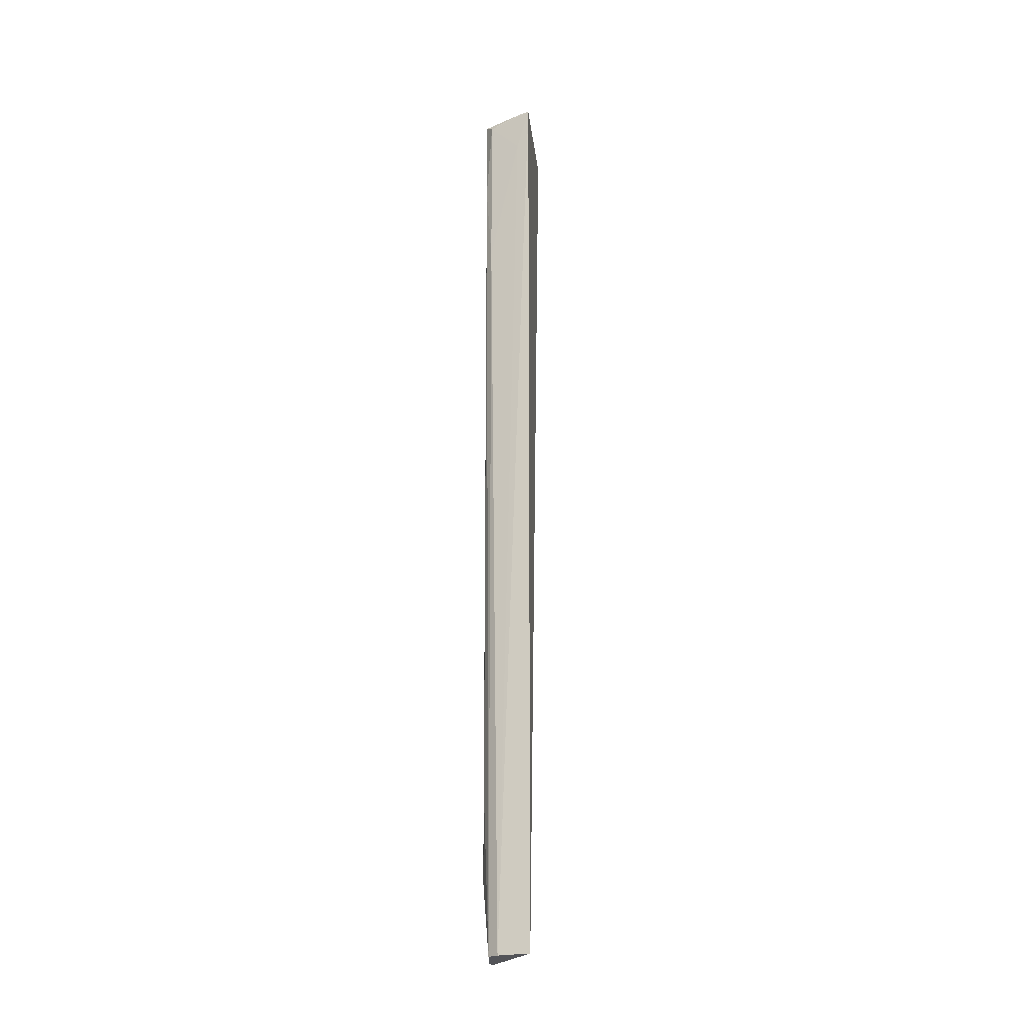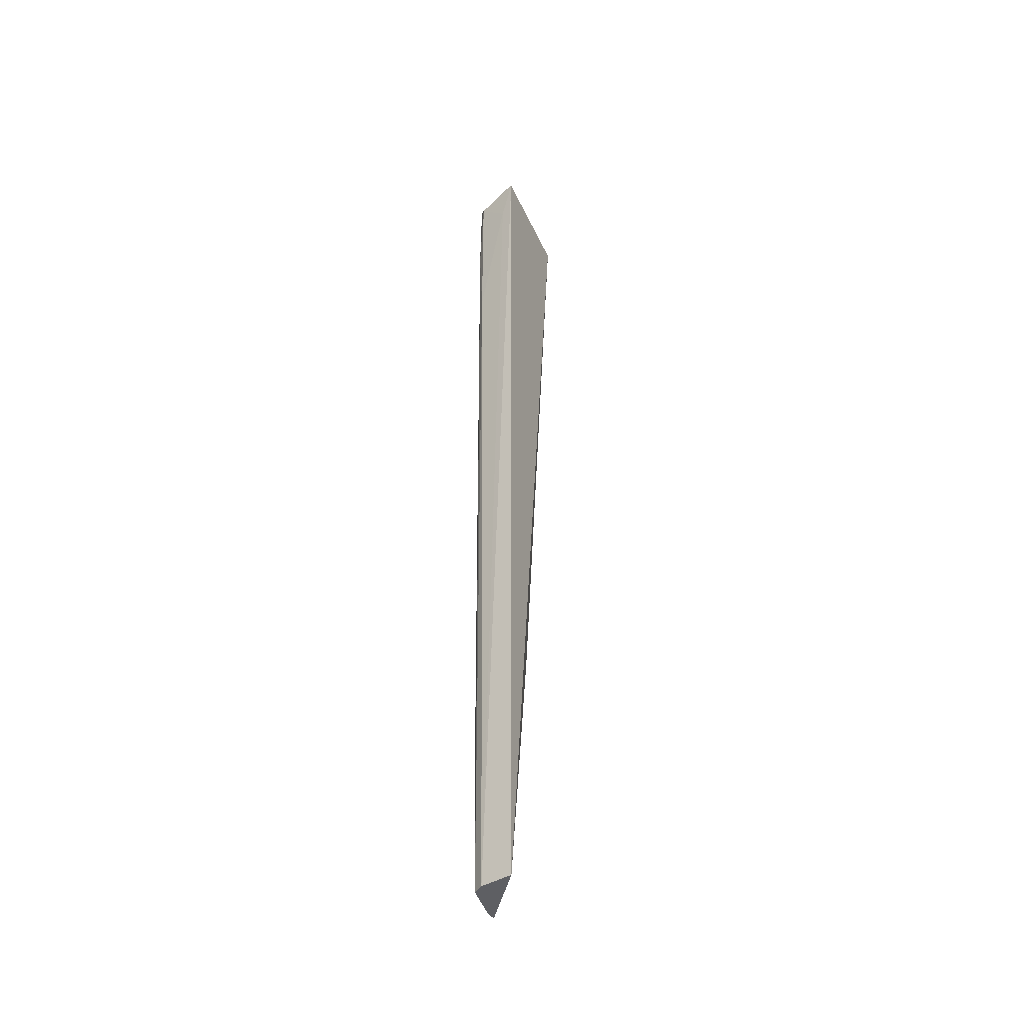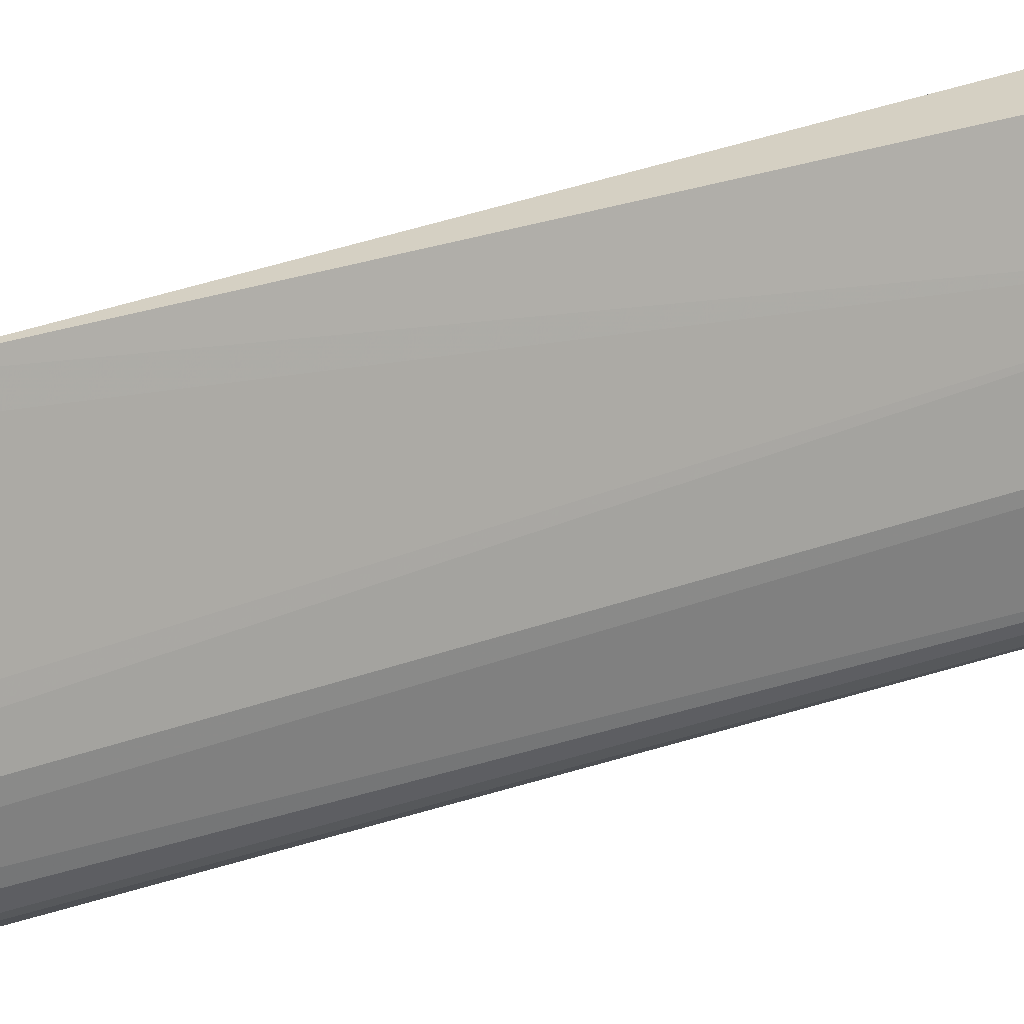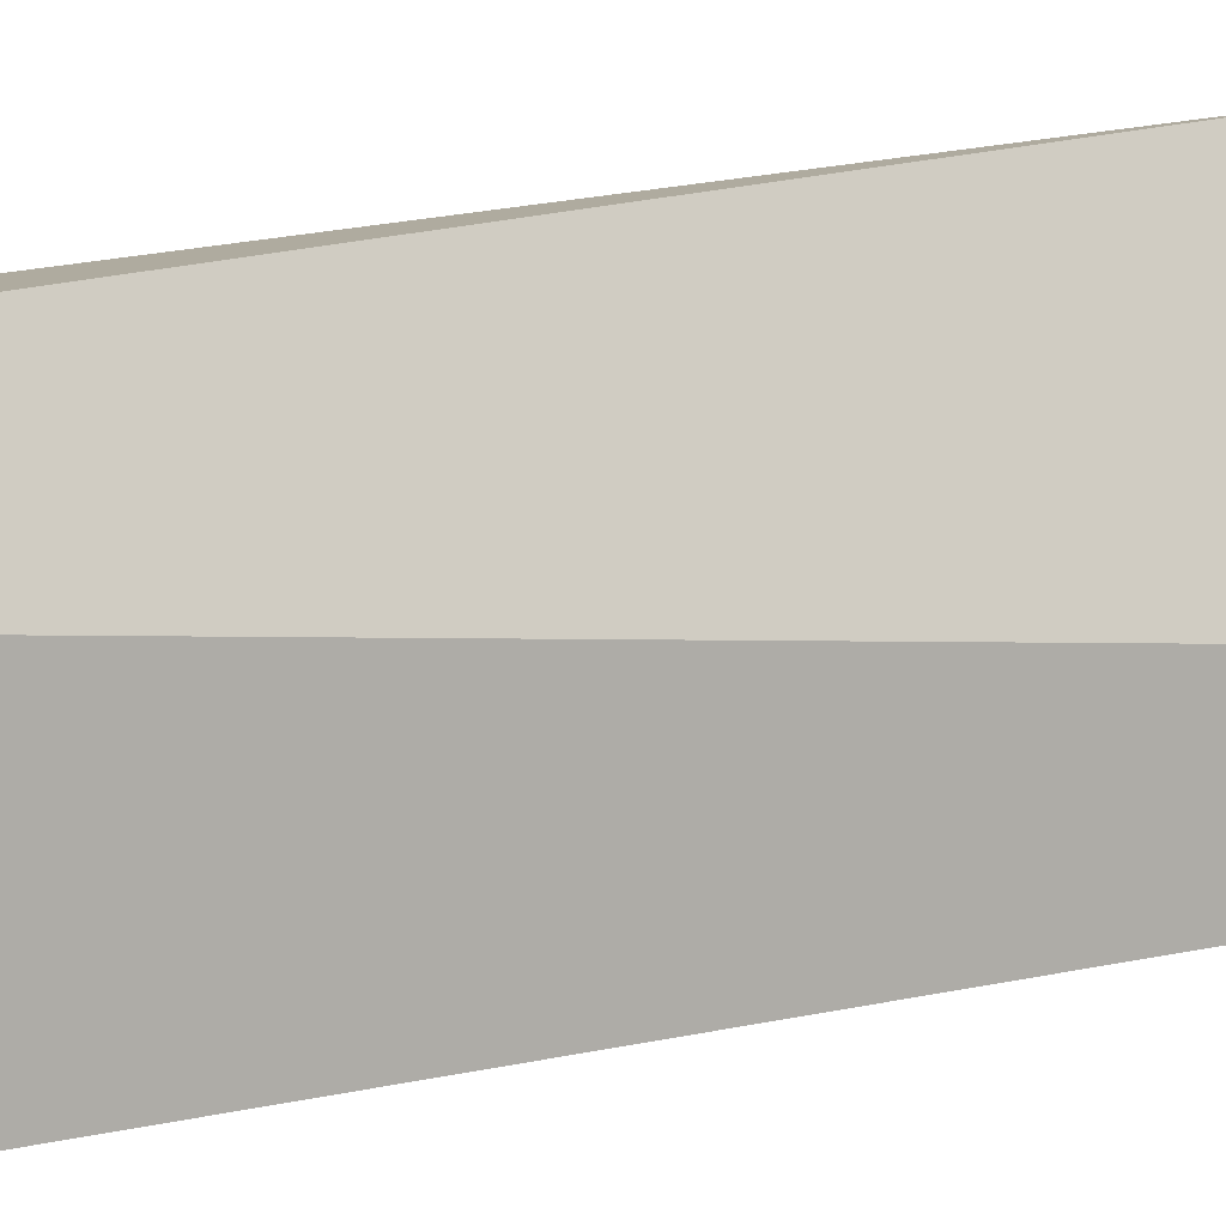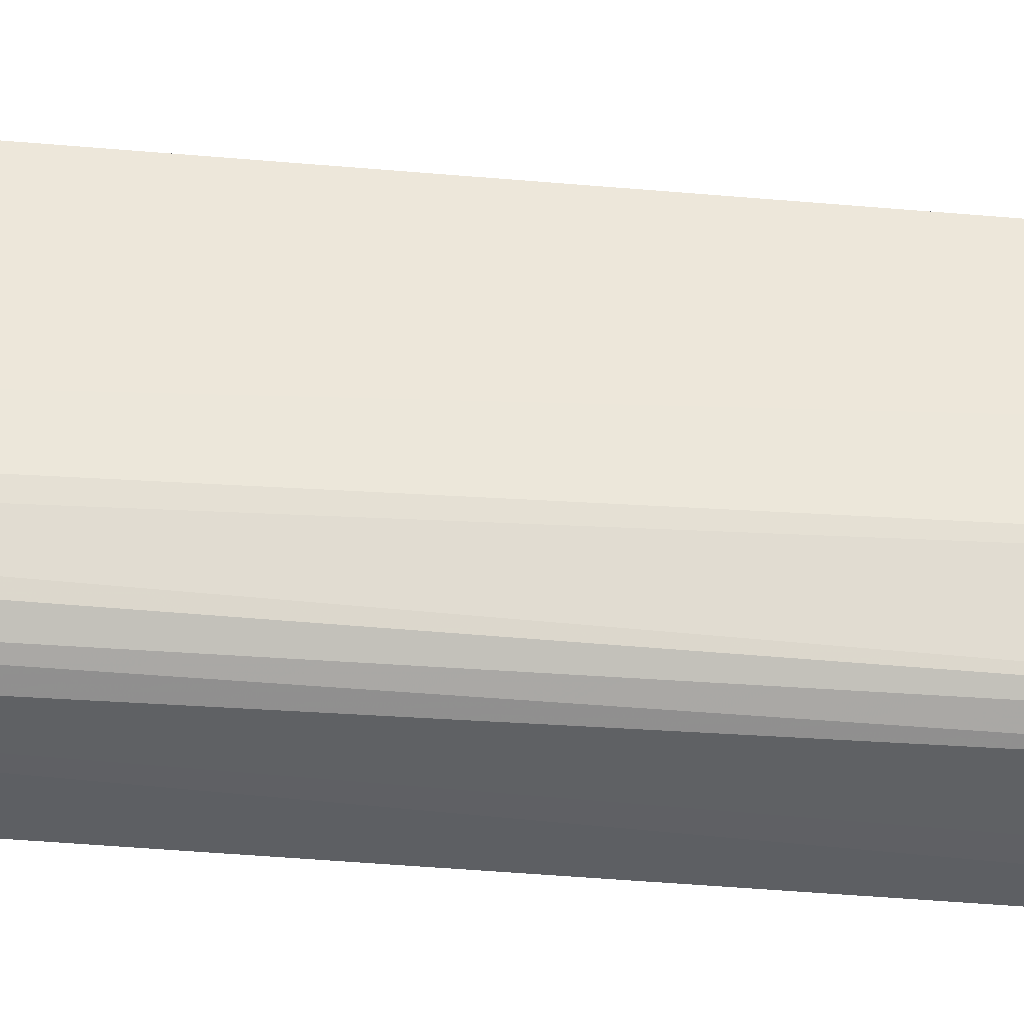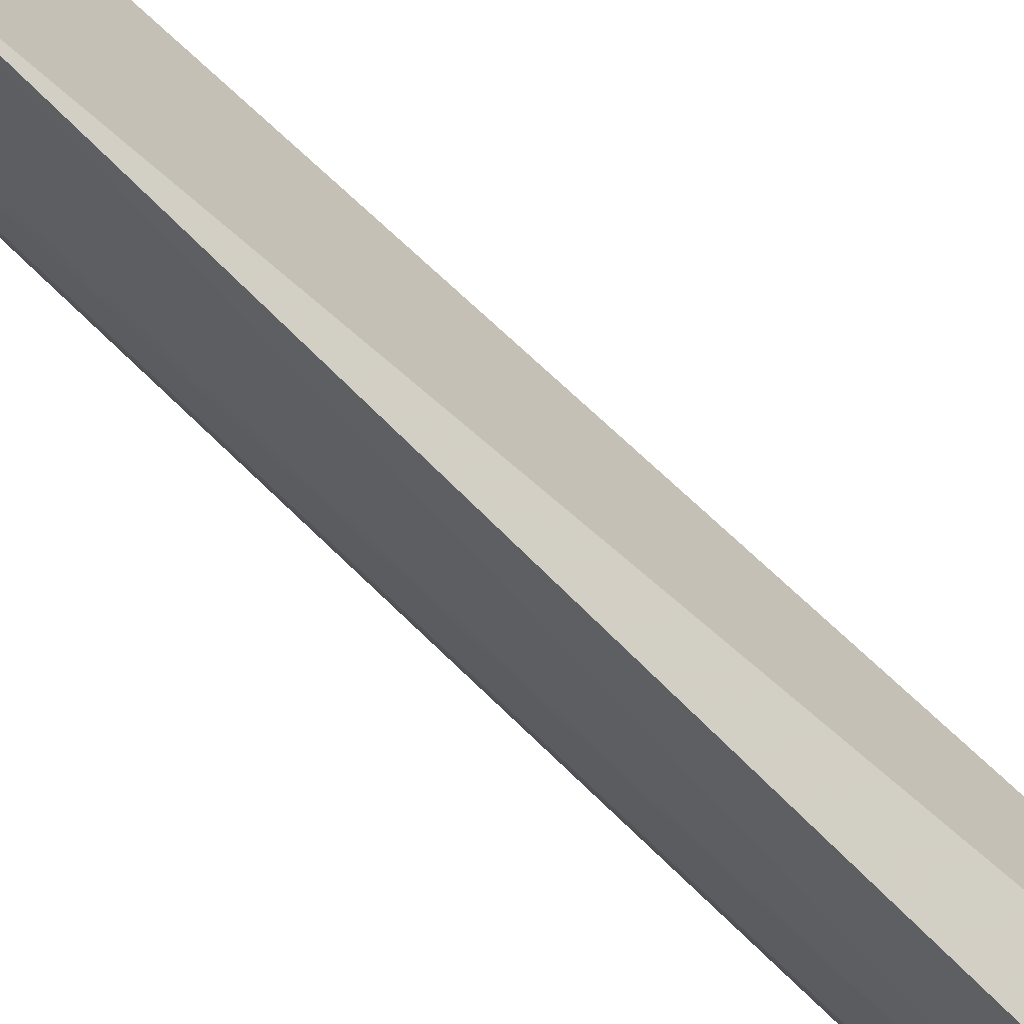
<metadata>
{"format":"obj","ext":"obj","renderer":"f3d","projection":"perspective","resolution":1024,"background":"white","views":[{"elev":-23.2,"azim":7.6,"up":"+Z"},{"elev":-41.4,"azim":23.5,"up":"+Z"},{"elev":23.6,"azim":-123.0,"up":"+Y"},{"elev":12.4,"azim":57.8,"up":"+Y"},{"elev":-26.8,"azim":-97.9,"up":"+Y"},{"elev":78.1,"azim":-46.4,"up":"+Y"}]}
</metadata>
<code>
v -0.01922 -0.02693 0.2048
v -0.01864 -0.04708 0.2038
v -0.01906 -0.0459 0.05244
v -0.02509 -0.02584 0.1039
v -0.02632 -0.03556 0.05238
v -0.02576 -0.0273 0.2041
v -0.02751 -0.03714 0.204
v -0.02686 -0.03322 0.1613
v -0.02418 -0.04467 0.05243
v -0.02683 -0.04284 0.2038
v -0.02679 -0.04337 0.1891
v -0.02705 -0.04049 0.06432
v -0.02689 -0.03732 0.06829
v -0.02698 -0.03325 0.2038
v -0.02574 -0.04441 0.2024
v -0.02574 -0.04343 0.05246
v -0.02537 -0.02728 0.1039
v -0.02713 -0.03903 0.06433
v -0.02574 -0.04442 0.1755
v -0.0203 -0.04639 0.2038
v -0.02684 -0.04184 0.07819
v -0.02659 -0.03694 0.05243
v -0.02074 -0.04632 0.197
f 1 2 3
f 4 1 3
f 4 3 5
f 6 7 1
f 6 1 4
f 8 6 4
f 9 3 2
f 9 5 3
f 10 7 11
f 12 11 7
f 13 4 5
f 14 8 7
f 14 7 6
f 14 6 8
f 15 10 11
f 16 5 9
f 17 13 8
f 17 8 4
f 17 4 13
f 18 12 7
f 18 7 8
f 18 8 13
f 19 16 9
f 19 15 11
f 19 11 16
f 20 15 2
f 20 10 15
f 20 2 1
f 20 1 7
f 20 7 10
f 21 16 11
f 21 11 12
f 21 12 16
f 22 16 12
f 22 5 16
f 22 12 18
f 22 18 13
f 22 13 5
f 23 19 9
f 23 9 2
f 23 2 15
f 23 15 19

</code>
